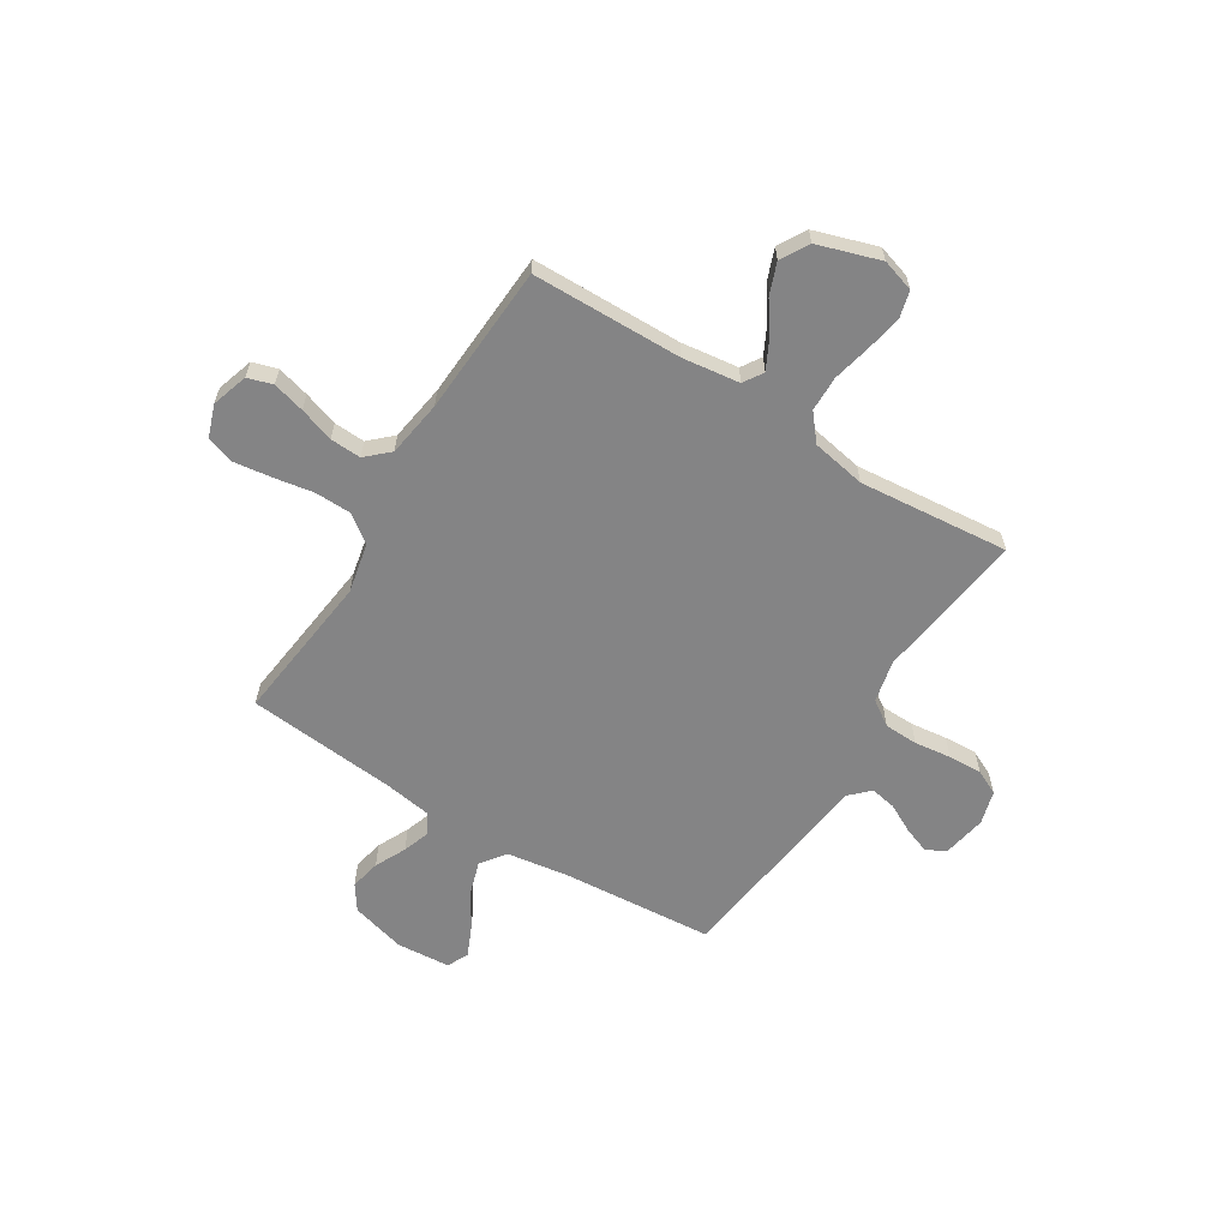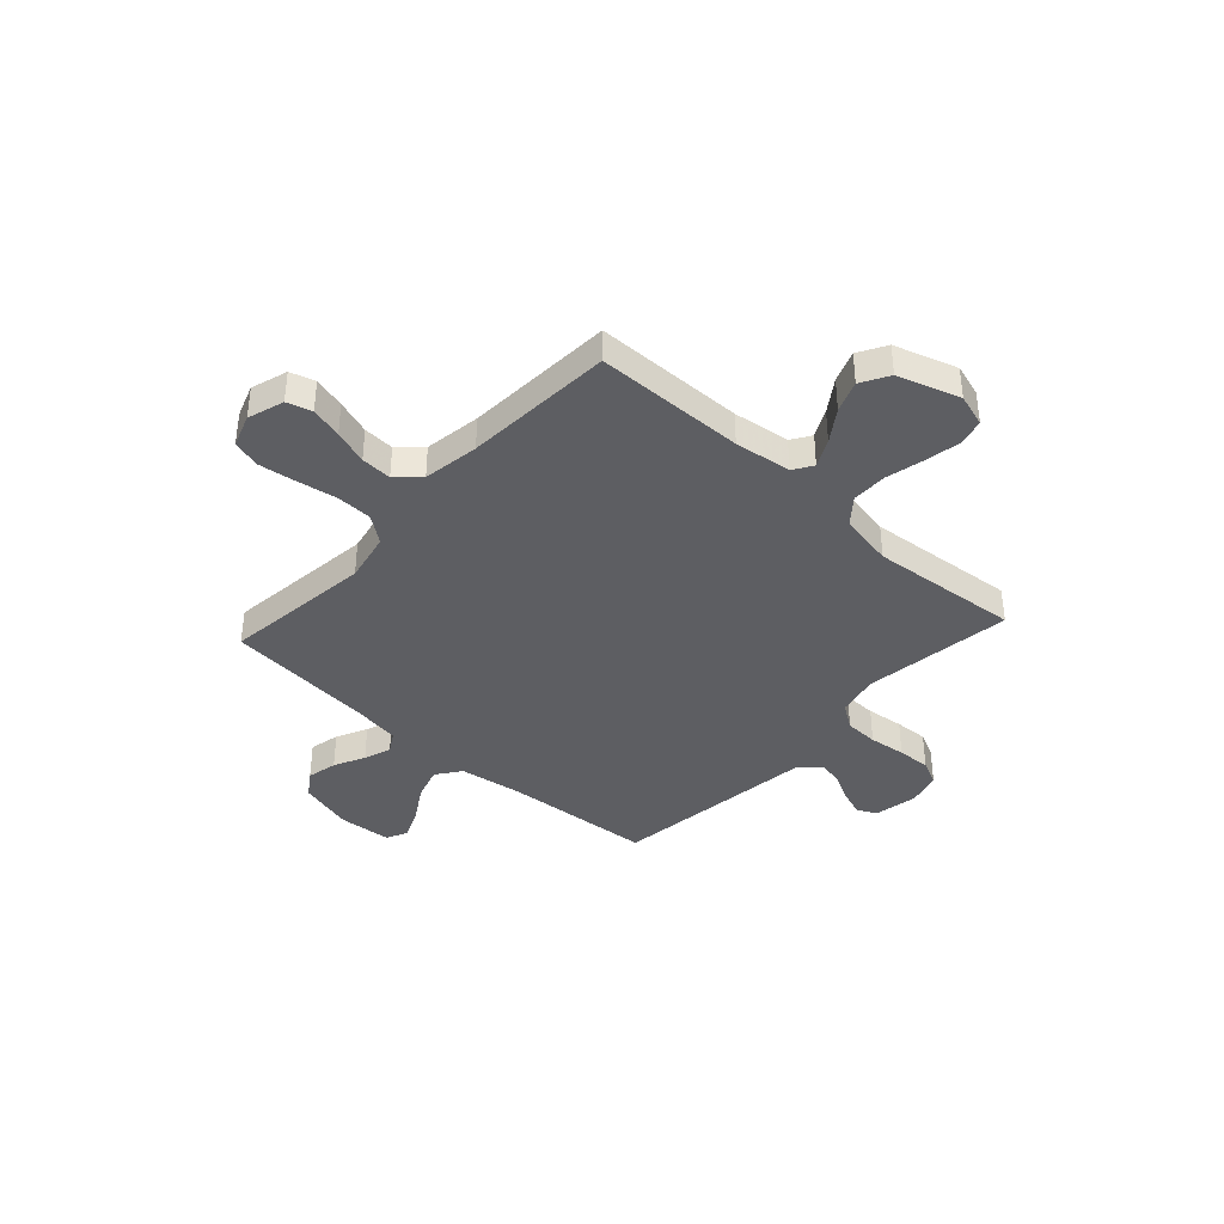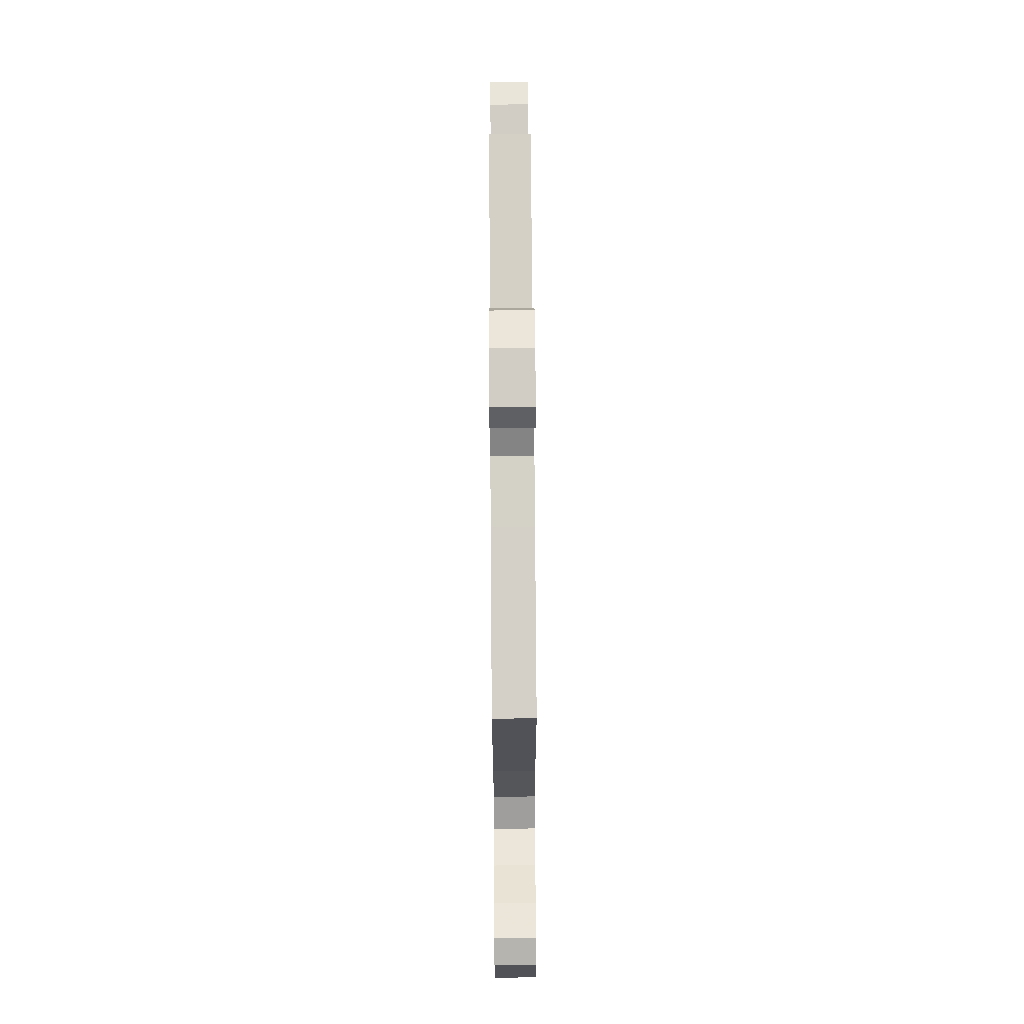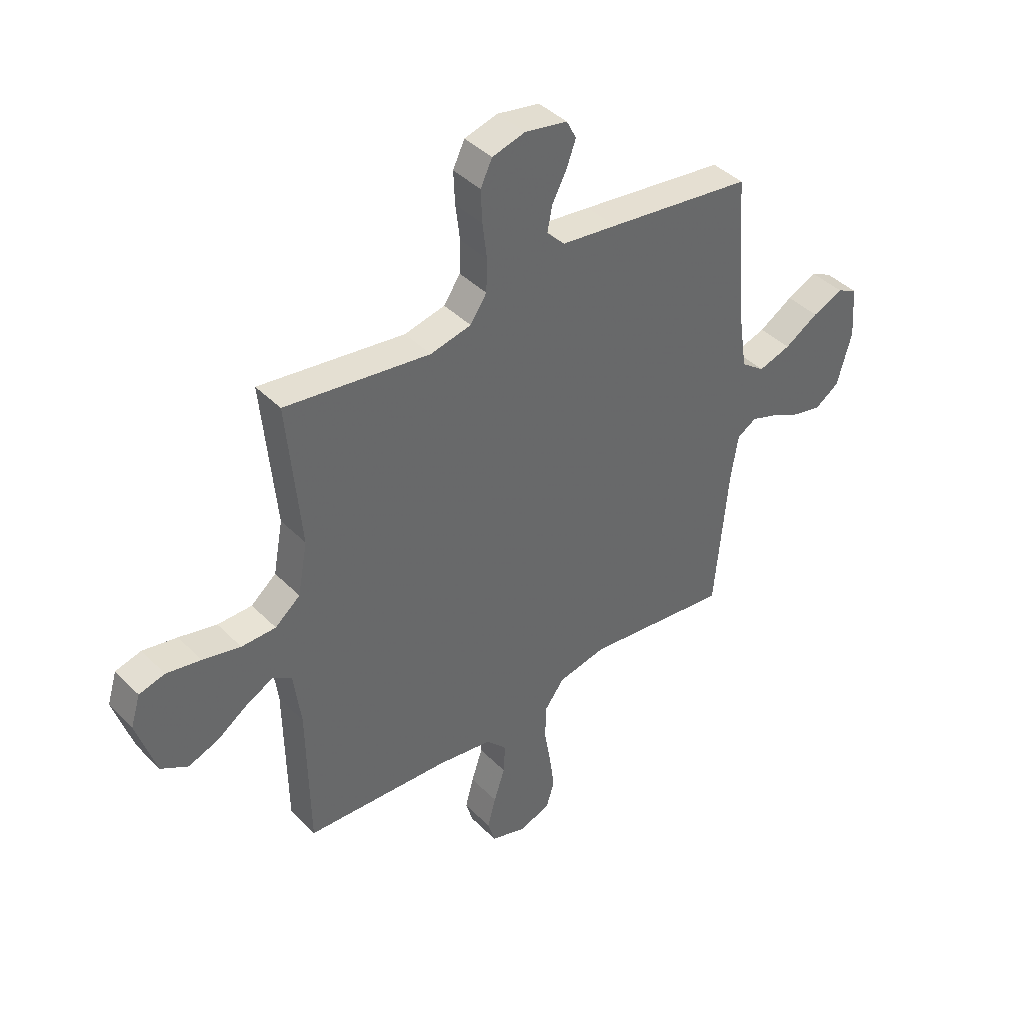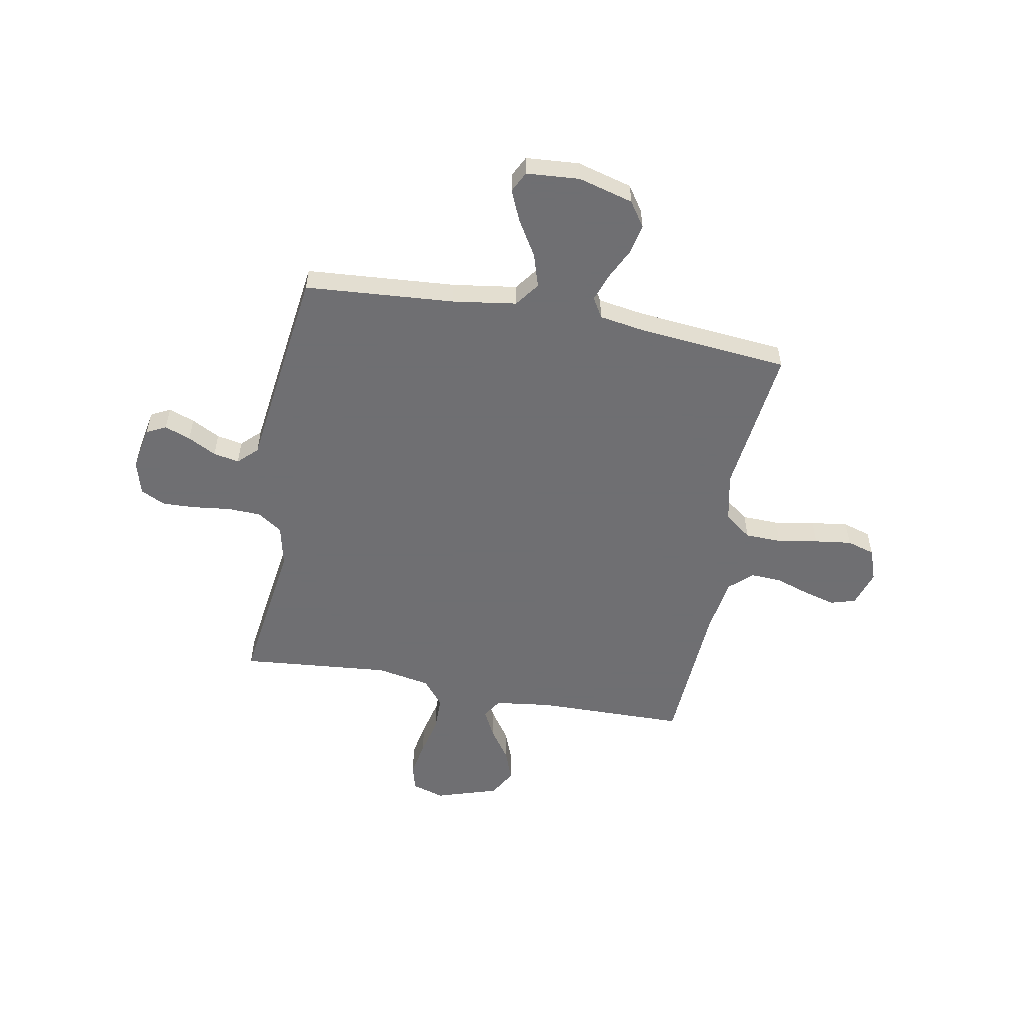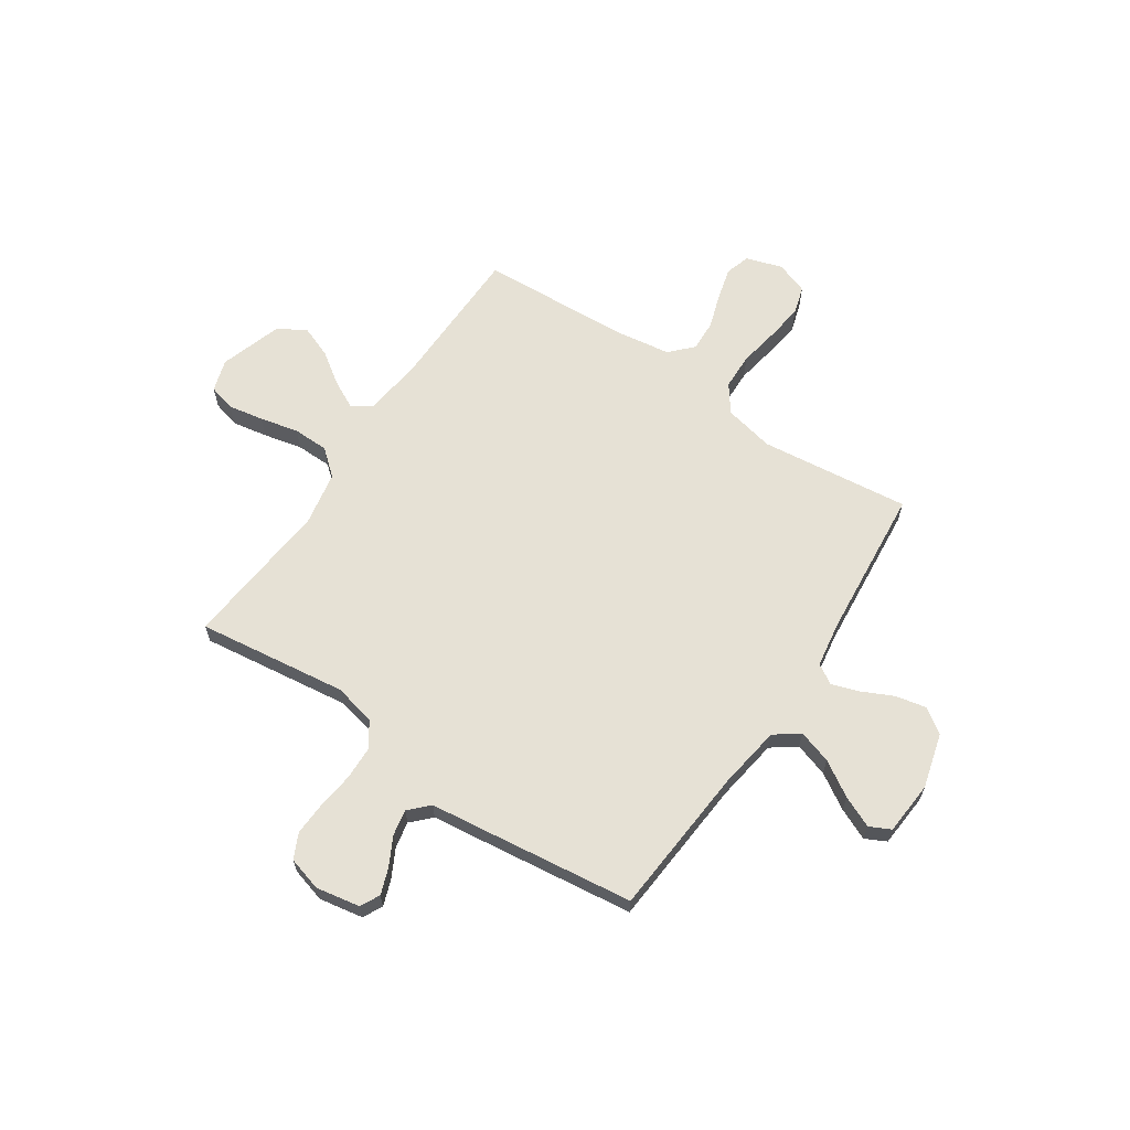
<metadata>
{"format":"obj","ext":"obj","renderer":"f3d","projection":"perspective","resolution":1024,"background":"white","views":[{"elev":-61.5,"azim":-121.9,"up":"+Y"},{"elev":-38.9,"azim":-132.4,"up":"+Y"},{"elev":72.8,"azim":89.6,"up":"+Z"},{"elev":41.1,"azim":-39.7,"up":"+Z"},{"elev":-54.7,"azim":79.4,"up":"+Y"},{"elev":64.3,"azim":34.0,"up":"+Y"}]}
</metadata>
<code>
v -0.5 0.07 0.5
v -0.2 0.07 0.46
v -0.116 0.07 0.479
v -0.082 0.07 0.529
v -0.08 0.07 0.596
v -0.089 0.07 0.67
v -0.092 0.07 0.737
v -0.068 0.07 0.787
v 0 0.07 0.806
v 0.088 0.07 0.79
v 0.108 0.07 0.751
v 0.089 0.07 0.699
v 0.059 0.07 0.642
v 0.049 0.07 0.59
v 0.086 0.07 0.552
v 0.2 0.07 0.538
v 0.5 0.07 0.5
v 0.523 0.07 0.2
v 0.542 0.07 0.072
v 0.591 0.07 0.036
v 0.658 0.07 0.057
v 0.728 0.07 0.1
v 0.791 0.07 0.128
v 0.833 0.07 0.107
v 0.841 0.07 0
v 0.811 0.07 -0.11
v 0.761 0.07 -0.144
v 0.7 0.07 -0.131
v 0.638 0.07 -0.101
v 0.583 0.07 -0.082
v 0.543 0.07 -0.106
v 0.528 0.07 -0.2
v 0.5 0.07 -0.5
v 0.2 0.07 -0.465
v 0.1 0.07 -0.486
v 0.06 0.07 -0.54
v 0.058 0.07 -0.613
v 0.072 0.07 -0.694
v 0.082 0.07 -0.768
v 0.065 0.07 -0.824
v 0 0.07 -0.847
v -0.073 0.07 -0.824
v -0.088 0.07 -0.774
v -0.071 0.07 -0.71
v -0.048 0.07 -0.641
v -0.045 0.07 -0.579
v -0.087 0.07 -0.534
v -0.2 0.07 -0.517
v -0.5 0.07 -0.5
v -0.505 0.07 -0.2
v -0.52 0.07 -0.086
v -0.559 0.07 -0.061
v -0.614 0.07 -0.089
v -0.678 0.07 -0.133
v -0.741 0.07 -0.157
v -0.797 0.07 -0.125
v -0.837 0.07 0
v -0.817 0.07 0.065
v -0.764 0.07 0.079
v -0.693 0.07 0.066
v -0.615 0.07 0.048
v -0.544 0.07 0.049
v -0.492 0.07 0.092
v -0.472 0.07 0.2
v -0.5 0 0.5
v -0.2 0 0.46
v -0.116 0 0.479
v -0.082 0 0.529
v -0.08 0 0.596
v -0.089 0 0.67
v -0.092 0 0.737
v -0.068 0 0.787
v 0 0 0.806
v 0.088 0 0.79
v 0.108 0 0.751
v 0.089 0 0.699
v 0.059 0 0.642
v 0.049 0 0.59
v 0.086 0 0.552
v 0.2 0 0.538
v 0.5 0 0.5
v 0.523 0 0.2
v 0.542 0 0.072
v 0.591 0 0.036
v 0.658 0 0.057
v 0.728 0 0.1
v 0.791 0 0.128
v 0.833 0 0.107
v 0.841 0 0
v 0.811 0 -0.11
v 0.761 0 -0.144
v 0.7 0 -0.131
v 0.638 0 -0.101
v 0.583 0 -0.082
v 0.543 0 -0.106
v 0.528 0 -0.2
v 0.5 0 -0.5
v 0.2 0 -0.465
v 0.1 0 -0.486
v 0.06 0 -0.54
v 0.058 0 -0.613
v 0.072 0 -0.694
v 0.082 0 -0.768
v 0.065 0 -0.824
v 0 0 -0.847
v -0.073 0 -0.824
v -0.088 0 -0.774
v -0.071 0 -0.71
v -0.048 0 -0.641
v -0.045 0 -0.579
v -0.087 0 -0.534
v -0.2 0 -0.517
v -0.5 0 -0.5
v -0.505 0 -0.2
v -0.52 0 -0.086
v -0.559 0 -0.061
v -0.614 0 -0.089
v -0.678 0 -0.133
v -0.741 0 -0.157
v -0.797 0 -0.125
v -0.837 0 0
v -0.817 0 0.065
v -0.764 0 0.079
v -0.693 0 0.066
v -0.615 0 0.048
v -0.544 0 0.049
v -0.492 0 0.092
v -0.472 0 0.2
f 58 59 60 61
f 56 57 58 61
f 56 61 62
f 53 54 55 56
f 52 53 56 62
f 51 52 62 63
f 48 49 50
f 47 48 50 51
f 42 43 44 45
f 40 41 42 45
f 40 45 46
f 37 38 39 40
f 37 40 46
f 36 37 46 47
f 32 33 34
f 31 32 34 35
f 26 27 28 29
f 26 29 30
f 25 26 30
f 24 25 30
f 21 22 23 24
f 20 21 24 30
f 19 20 30 31
f 15 16 17 18
f 15 18 19 31
f 10 11 12 13
f 8 9 10 13
f 8 13 14
f 5 6 7 8
f 4 5 8 14
f 3 4 14 15
f 64 1 2
f 64 2 3
f 35 36 47 51
f 35 51 63 64
f 31 35 64
f 3 15 31 64
f 125 124 123 122
f 125 122 121 120
f 126 125 120
f 120 119 118 117
f 126 120 117 116
f 127 126 116 115
f 114 113 112
f 115 114 112 111
f 109 108 107 106
f 109 106 105 104
f 110 109 104
f 104 103 102 101
f 110 104 101
f 111 110 101 100
f 98 97 96
f 99 98 96 95
f 93 92 91 90
f 94 93 90
f 94 90 89
f 94 89 88
f 88 87 86 85
f 94 88 85 84
f 95 94 84 83
f 82 81 80 79
f 95 83 82 79
f 77 76 75 74
f 77 74 73 72
f 78 77 72
f 72 71 70 69
f 78 72 69 68
f 79 78 68 67
f 66 65 128
f 67 66 128
f 115 111 100 99
f 128 127 115 99
f 128 99 95
f 128 95 79 67
f 1 65 66 2
f 2 66 67 3
f 3 67 68 4
f 4 68 69 5
f 5 69 70 6
f 6 70 71 7
f 7 71 72 8
f 8 72 73 9
f 9 73 74 10
f 10 74 75 11
f 11 75 76 12
f 12 76 77 13
f 13 77 78 14
f 14 78 79 15
f 15 79 80 16
f 16 80 81 17
f 17 81 82 18
f 18 82 83 19
f 19 83 84 20
f 20 84 85 21
f 21 85 86 22
f 22 86 87 23
f 23 87 88 24
f 24 88 89 25
f 25 89 90 26
f 26 90 91 27
f 27 91 92 28
f 28 92 93 29
f 29 93 94 30
f 30 94 95 31
f 31 95 96 32
f 32 96 97 33
f 33 97 98 34
f 34 98 99 35
f 35 99 100 36
f 36 100 101 37
f 37 101 102 38
f 38 102 103 39
f 39 103 104 40
f 40 104 105 41
f 41 105 106 42
f 42 106 107 43
f 43 107 108 44
f 44 108 109 45
f 45 109 110 46
f 46 110 111 47
f 47 111 112 48
f 48 112 113 49
f 49 113 114 50
f 50 114 115 51
f 51 115 116 52
f 52 116 117 53
f 53 117 118 54
f 54 118 119 55
f 55 119 120 56
f 56 120 121 57
f 57 121 122 58
f 58 122 123 59
f 59 123 124 60
f 60 124 125 61
f 61 125 126 62
f 62 126 127 63
f 63 127 128 64
f 64 128 65 1

</code>
